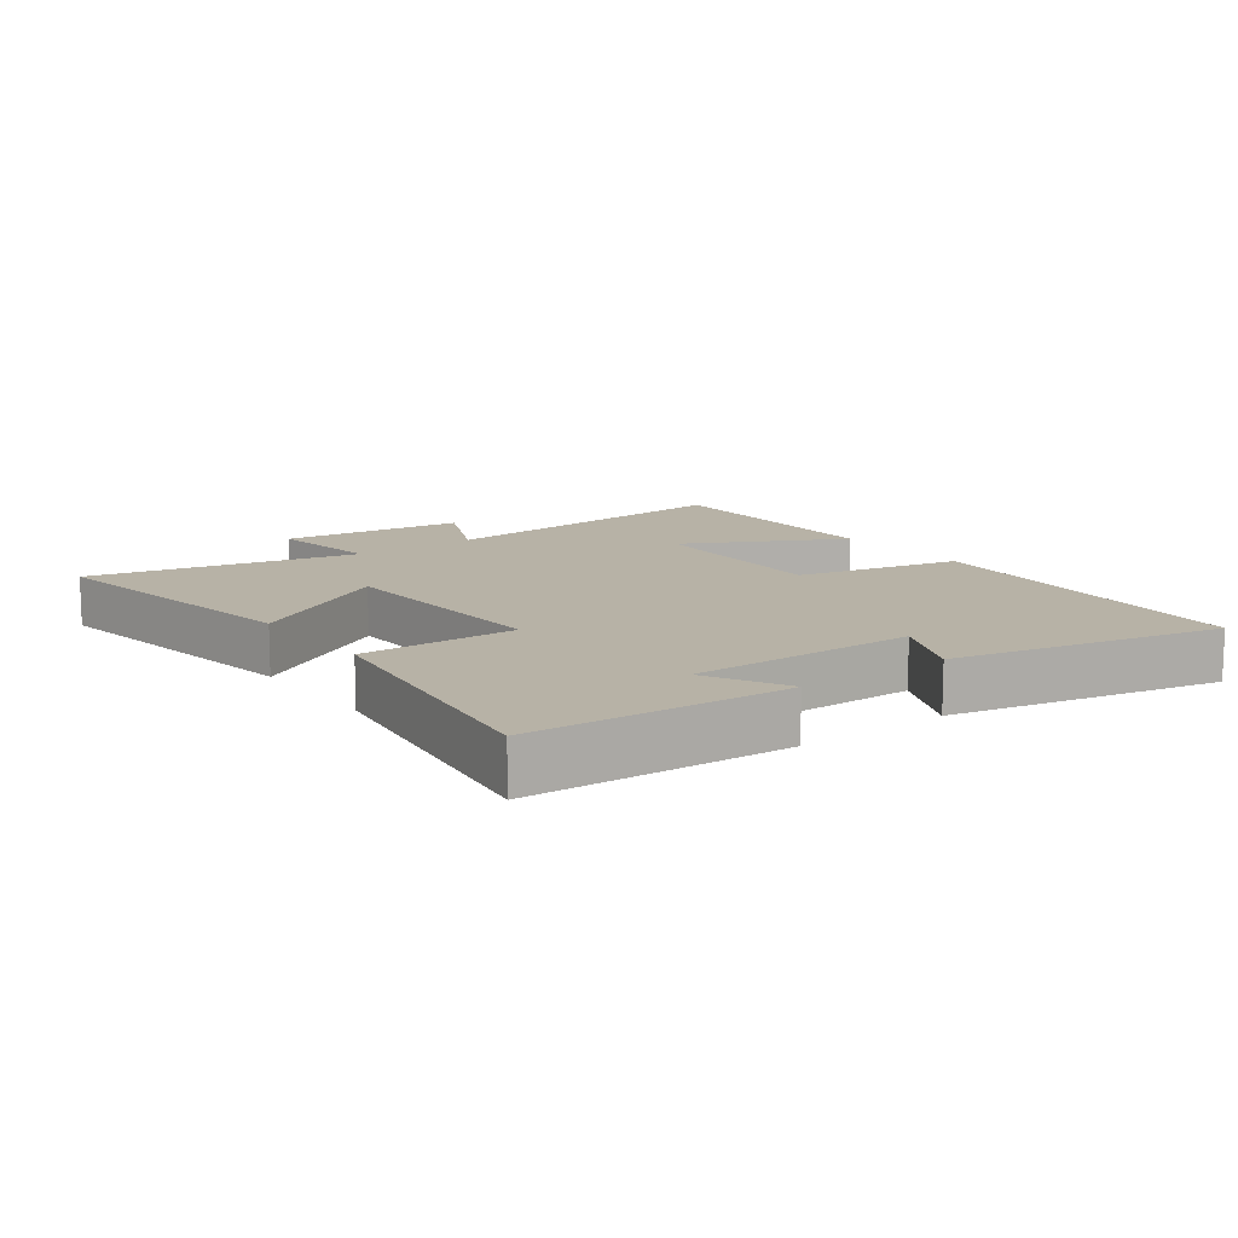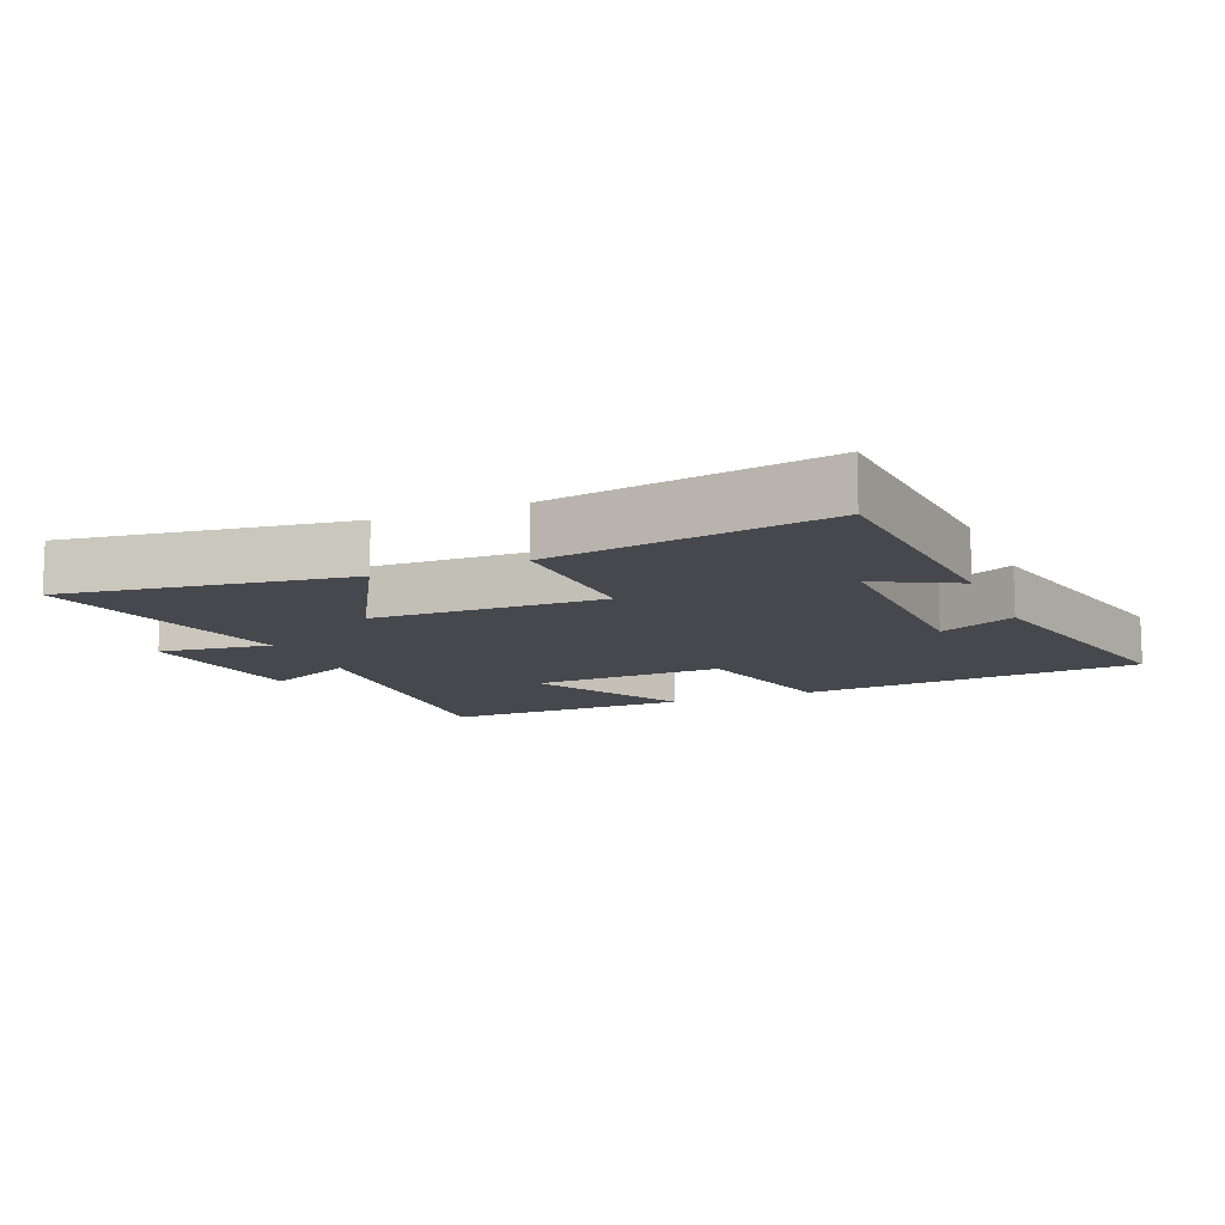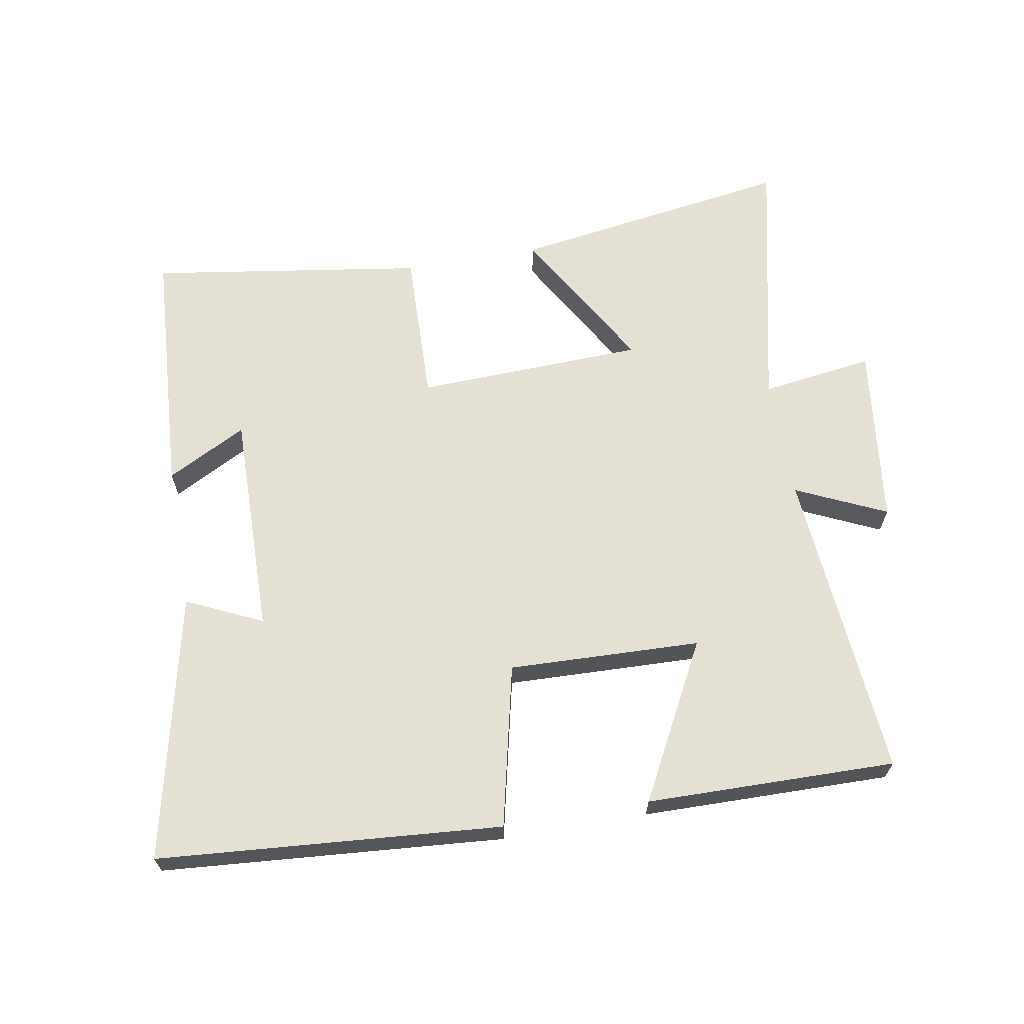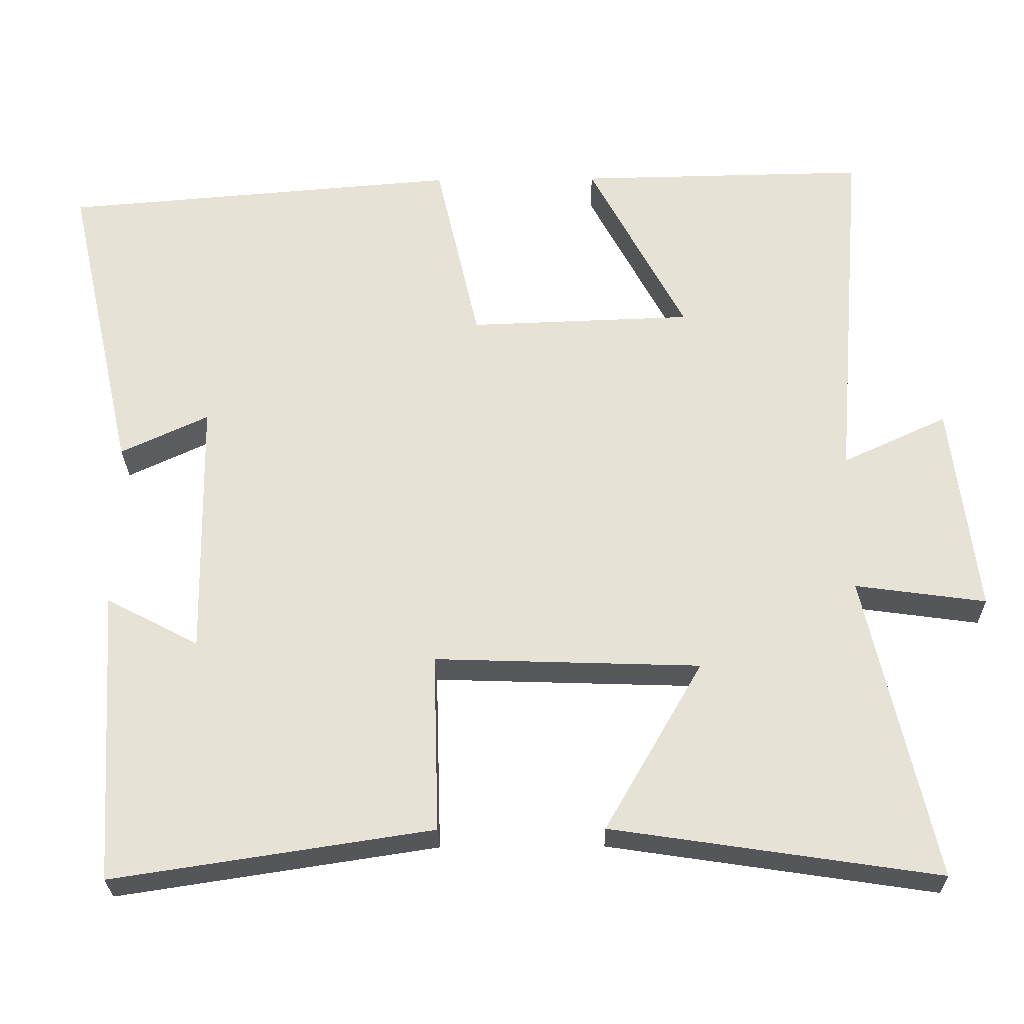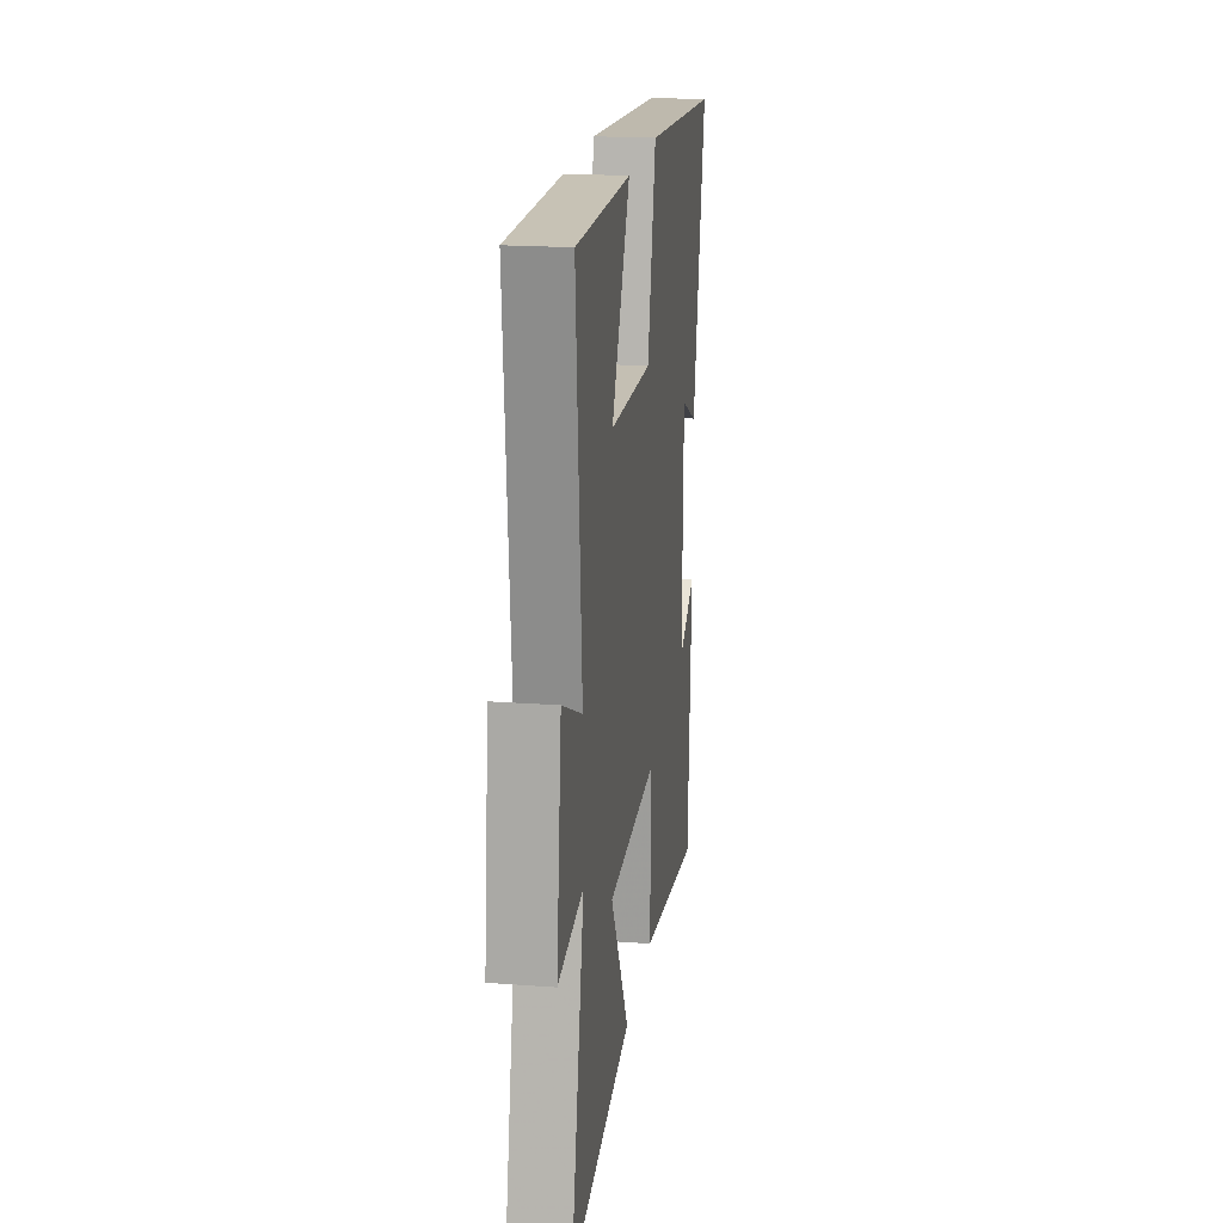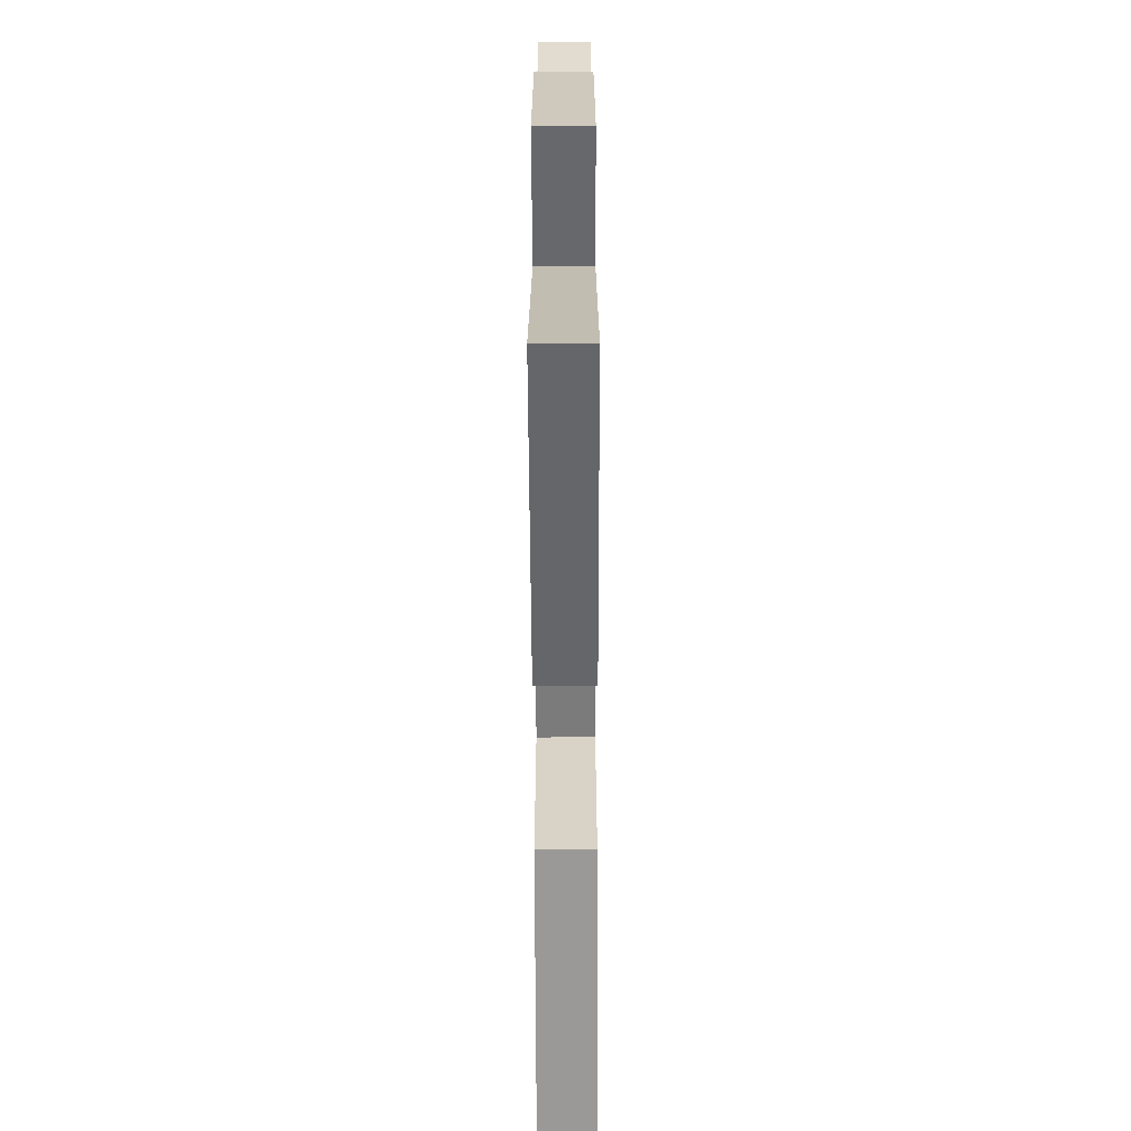
<metadata>
{"format":"obj","ext":"obj","renderer":"f3d","projection":"perspective","resolution":1024,"background":"white","views":[{"elev":12.4,"azim":-126.9,"up":"+Y"},{"elev":-11.7,"azim":-157.0,"up":"+Y"},{"elev":65.2,"azim":-10.0,"up":"+Y"},{"elev":-26.8,"azim":1.0,"up":"+Z"},{"elev":19.8,"azim":97.9,"up":"+Z"},{"elev":-60.4,"azim":90.2,"up":"+Z"}]}
</metadata>
<code>
v -0.591 0.07 0.458
v -0.066 0.07 0.5
v -0.009 0.07 0.251
v 0.285 0.07 0.261
v 0.158 0.07 0.5
v 0.539 0.07 0.506
v 0.5 0.07 0.028
v 0.638 0.07 0.092
v 0.672 0.07 -0.186
v 0.5 0.07 -0.162
v 0.59 0.07 -0.565
v 0.16 0.07 -0.5
v 0.289 0.07 -0.276
v -0.061 0.07 -0.264
v -0.054 0.07 -0.5
v -0.475 0.07 -0.564
v -0.5 0.07 -0.175
v -0.378 0.07 -0.239
v -0.384 0.07 0.105
v -0.5 0.07 0.051
v -0.591 0 0.458
v -0.066 0 0.5
v -0.009 0 0.251
v 0.285 0 0.261
v 0.158 0 0.5
v 0.539 0 0.506
v 0.5 0 0.028
v 0.638 0 0.092
v 0.672 0 -0.186
v 0.5 0 -0.162
v 0.59 0 -0.565
v 0.16 0 -0.5
v 0.289 0 -0.276
v -0.061 0 -0.264
v -0.054 0 -0.5
v -0.475 0 -0.564
v -0.5 0 -0.175
v -0.378 0 -0.239
v -0.384 0 0.105
v -0.5 0 0.051
f 19 20 1 2
f 18 19 2 3
f 15 16 17 18
f 14 15 18
f 18 3 4
f 14 18 4
f 13 14 4
f 10 11 12 13
f 10 13 4
f 7 8 9 10
f 7 10 4
f 4 5 6 7
f 22 21 40 39
f 23 22 39 38
f 38 37 36 35
f 38 35 34
f 24 23 38
f 24 38 34
f 24 34 33
f 33 32 31 30
f 24 33 30
f 30 29 28 27
f 24 30 27
f 27 26 25 24
f 1 21 22 2
f 2 22 23 3
f 3 23 24 4
f 4 24 25 5
f 5 25 26 6
f 6 26 27 7
f 7 27 28 8
f 8 28 29 9
f 9 29 30 10
f 10 30 31 11
f 11 31 32 12
f 12 32 33 13
f 13 33 34 14
f 14 34 35 15
f 15 35 36 16
f 16 36 37 17
f 17 37 38 18
f 18 38 39 19
f 19 39 40 20
f 20 40 21 1

</code>
